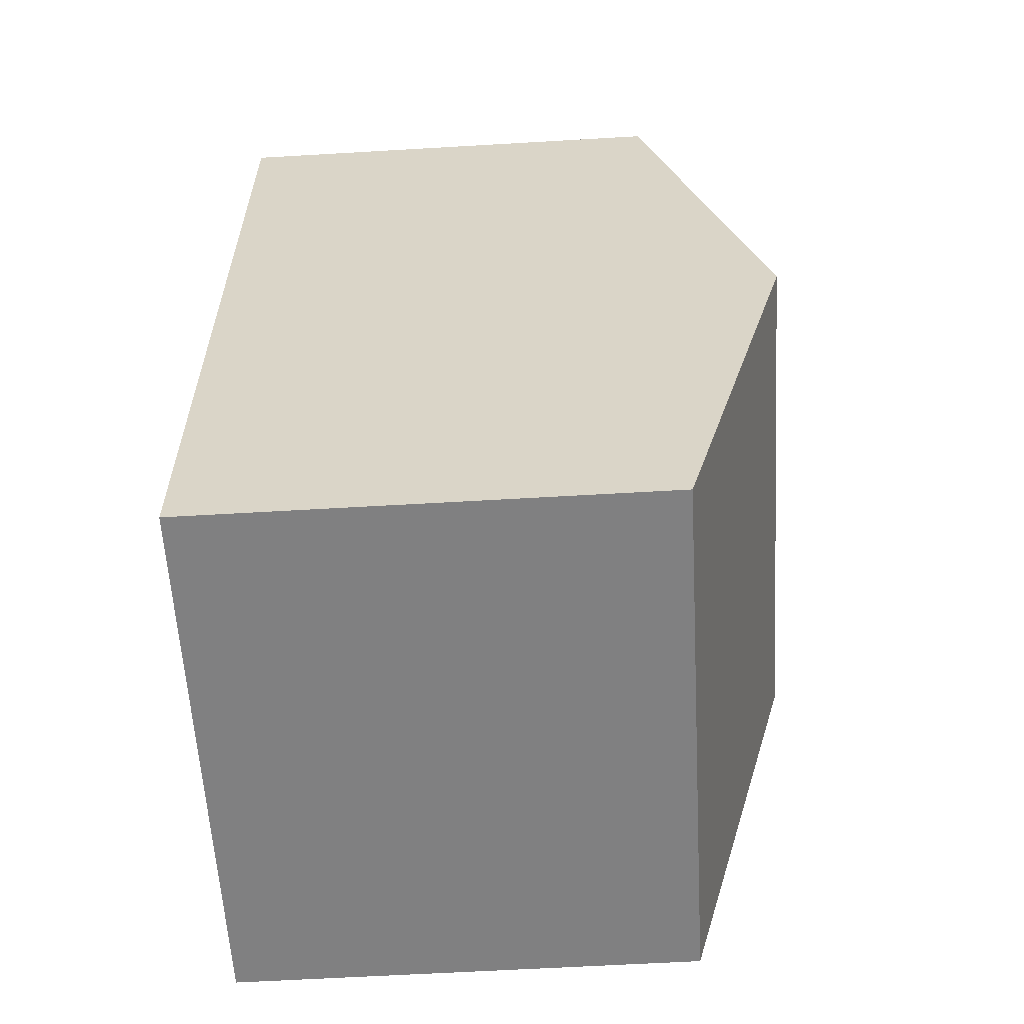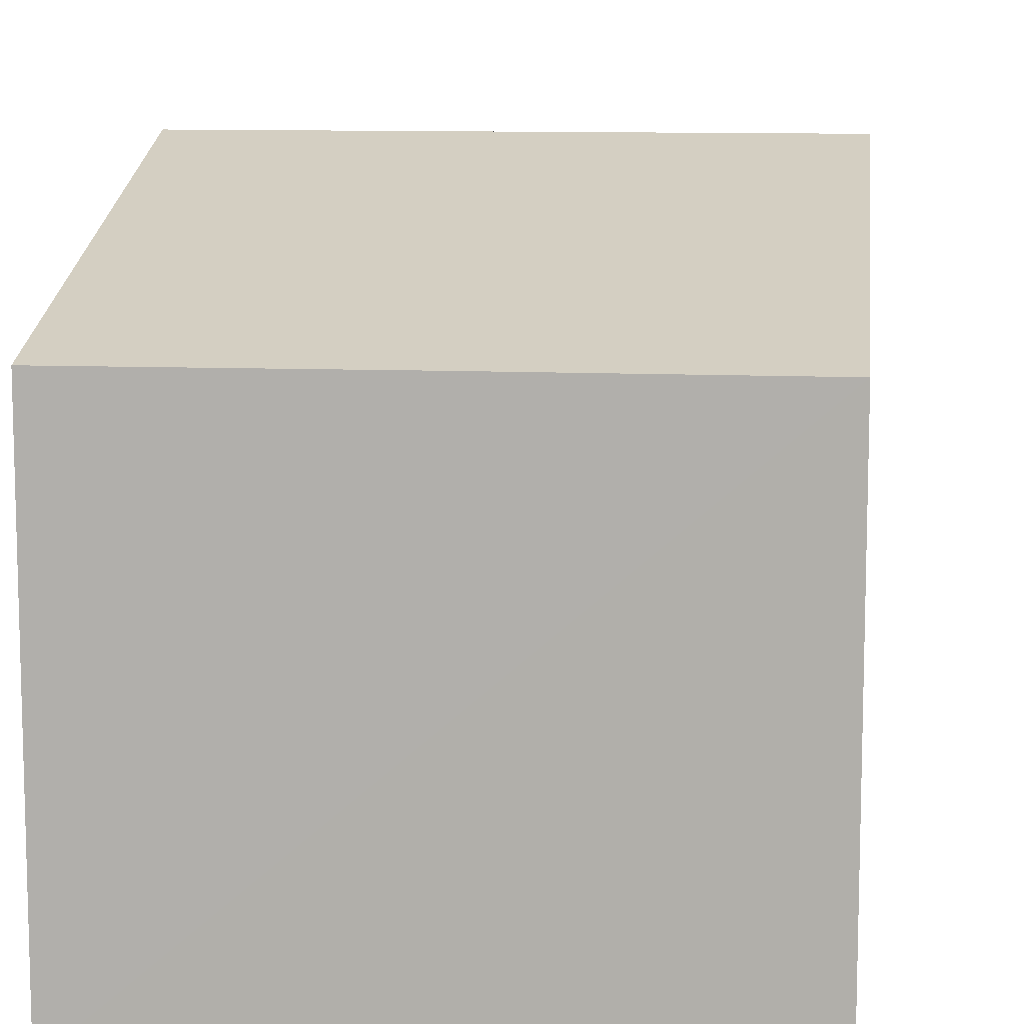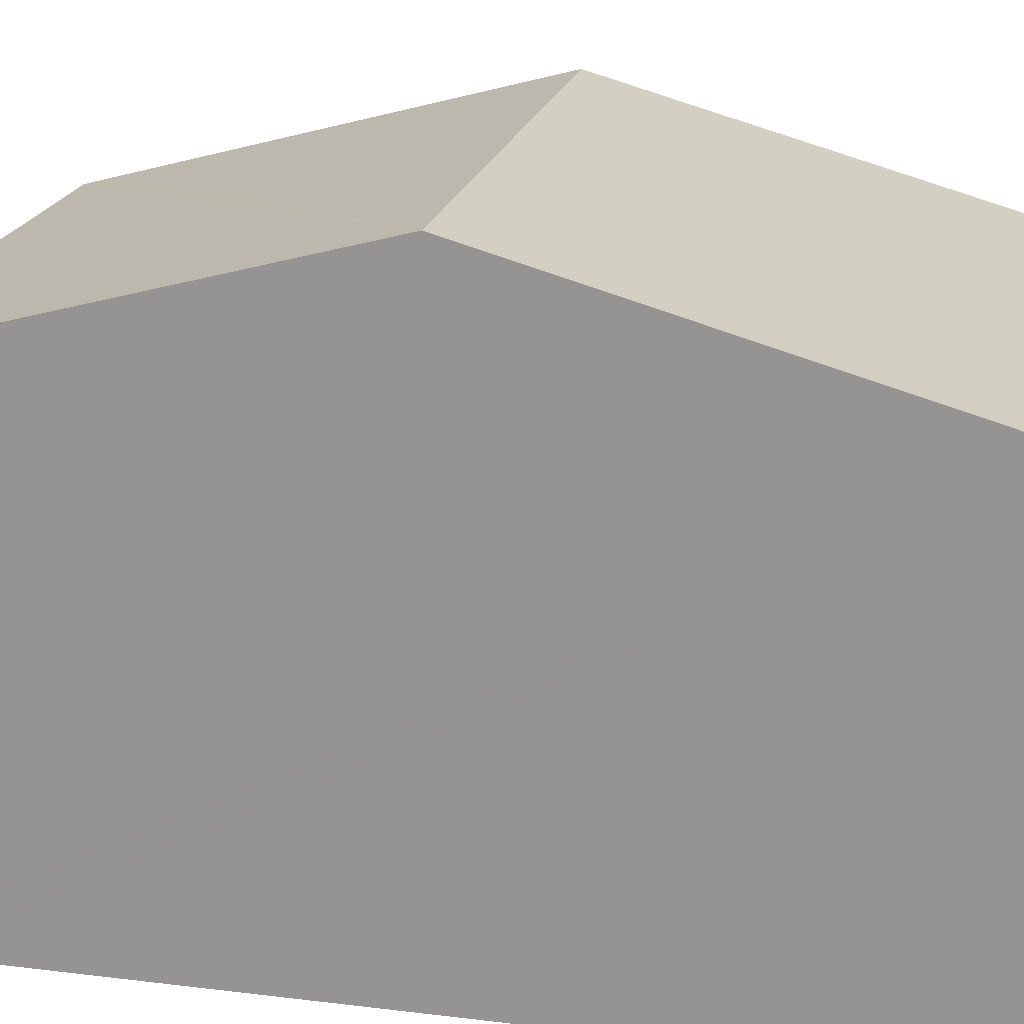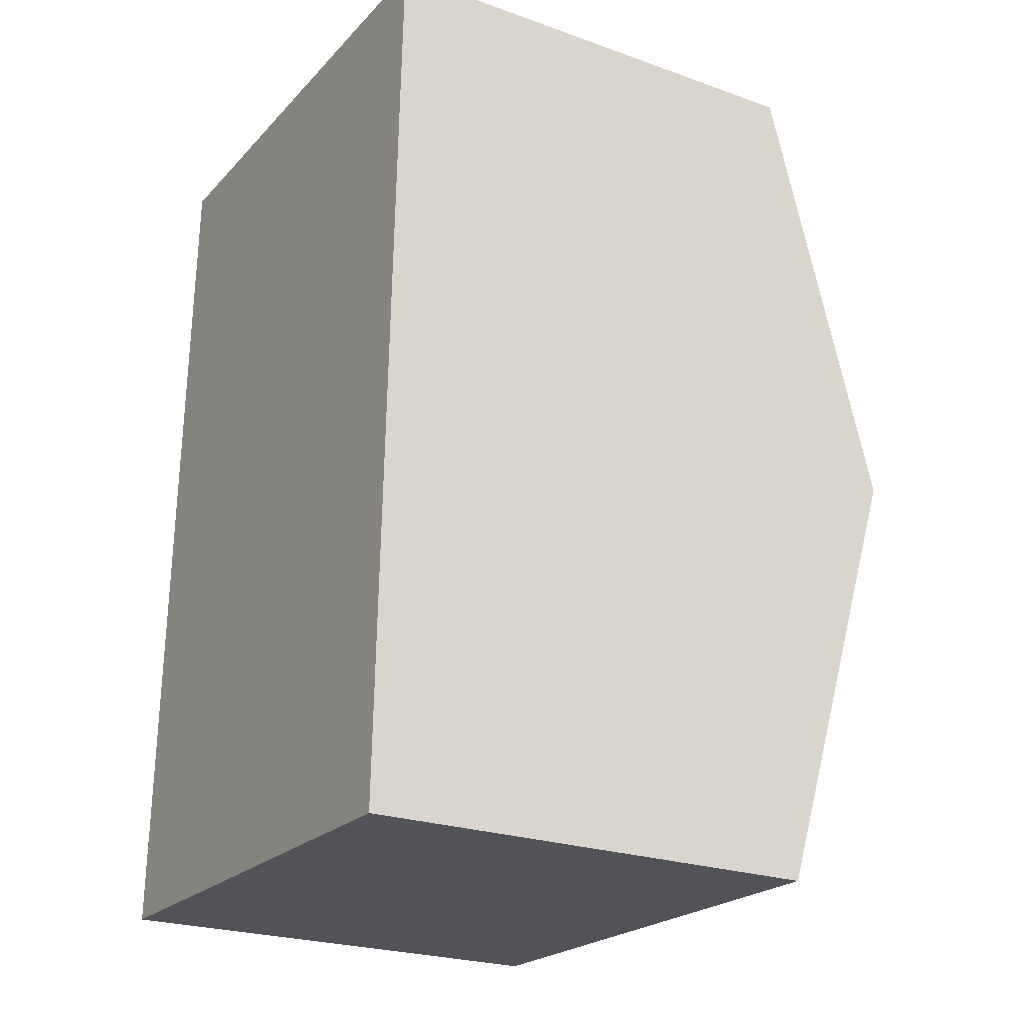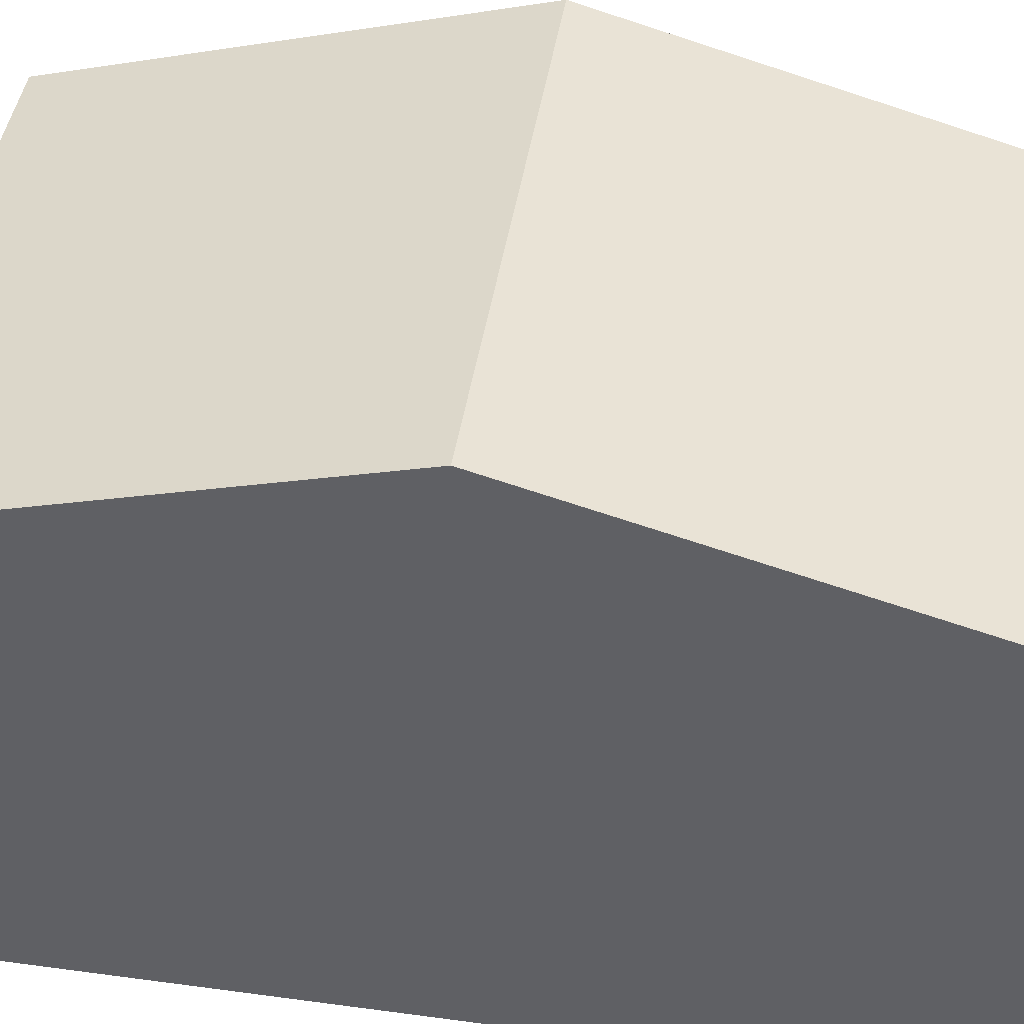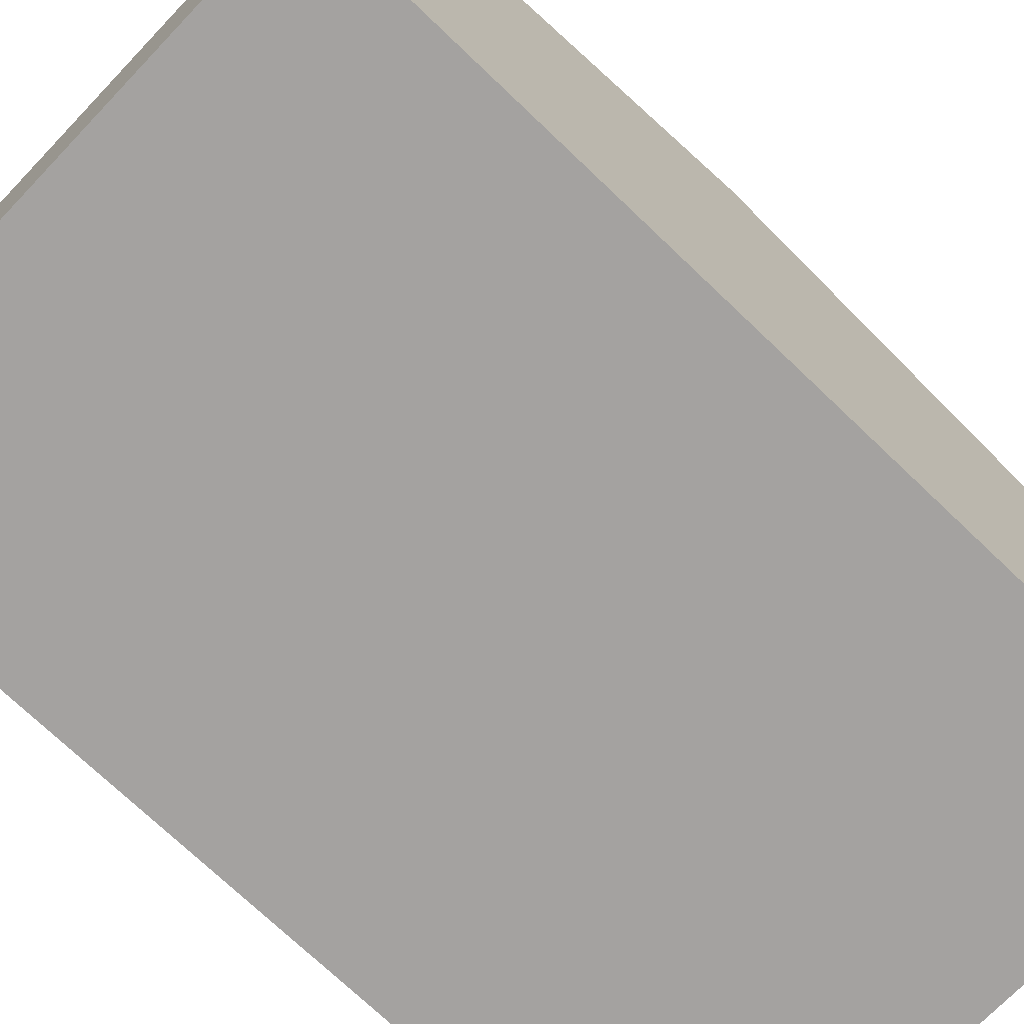
<metadata>
{"format":"obj","ext":"obj","renderer":"f3d","projection":"perspective","resolution":1024,"background":"white","views":[{"elev":-61.8,"azim":93.4,"up":"+Z"},{"elev":10.6,"azim":8.1,"up":"+Y"},{"elev":19.9,"azim":-75.2,"up":"+Y"},{"elev":-24.2,"azim":59.6,"up":"+Z"},{"elev":43.4,"azim":101.0,"up":"+Y"},{"elev":-72.7,"azim":-131.9,"up":"+Y"}]}
</metadata>
<code>
v  0.184 7.619 5.781
v  7.367 6.035 11.24
v  7.179 7.619 5.499
v  3.946 6.038 11.37
v  0.367 6.035 11.53
v  7.006 6.163 0.218
v  6.992 6.044 -0.212
v  0.014 6.143 0.428
v  0 6.025 3.689e-16
v  0 0 0
v  0.014 -2.621e-17 0.428
v  0.184 -3.54e-16 5.781
v  0.367 -7.057e-16 11.53
v  7.367 -6.884e-16 11.24
v  3.946 -6.961e-16 11.37
v  7.179 -3.367e-16 5.499
v  7.006 -1.335e-17 0.218
v  6.992 1.298e-17 -0.212
g defaultobject
f 1 2 3
f 2 1 4
f 4 1 5
f 6 1 3
f 1 6 7
f 1 7 8
f 8 7 9
f 10 8 9
f 8 10 1
f 1 10 5
f 5 10 11
f 5 11 12
f 5 12 13
f 13 4 5
f 4 13 2
f 2 13 14
f 14 13 15
f 14 3 2
f 3 14 16
f 3 16 6
f 6 16 17
f 6 17 7
f 7 17 18
f 18 9 7
f 9 18 10
f 12 15 13
f 15 12 14
f 14 12 11
f 14 11 16
f 16 11 10
f 16 10 17
f 17 10 18

</code>
